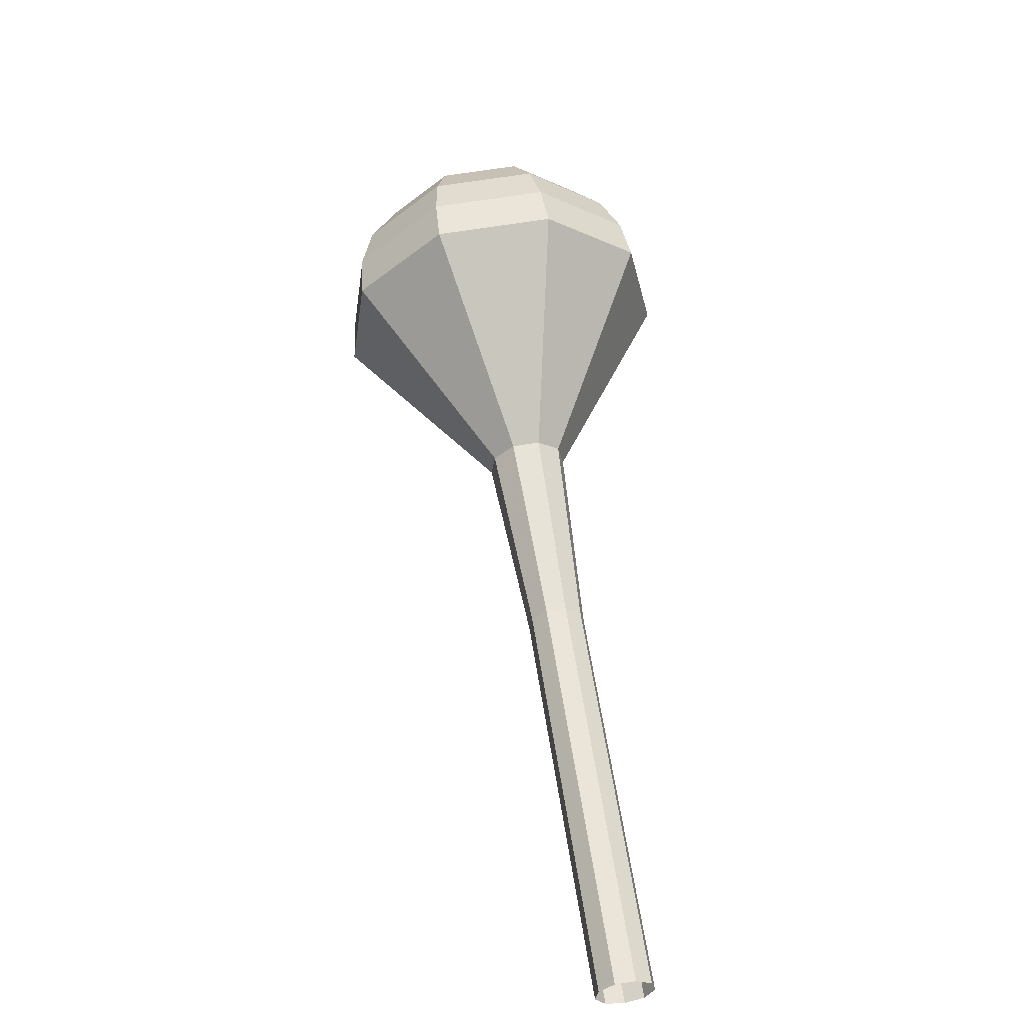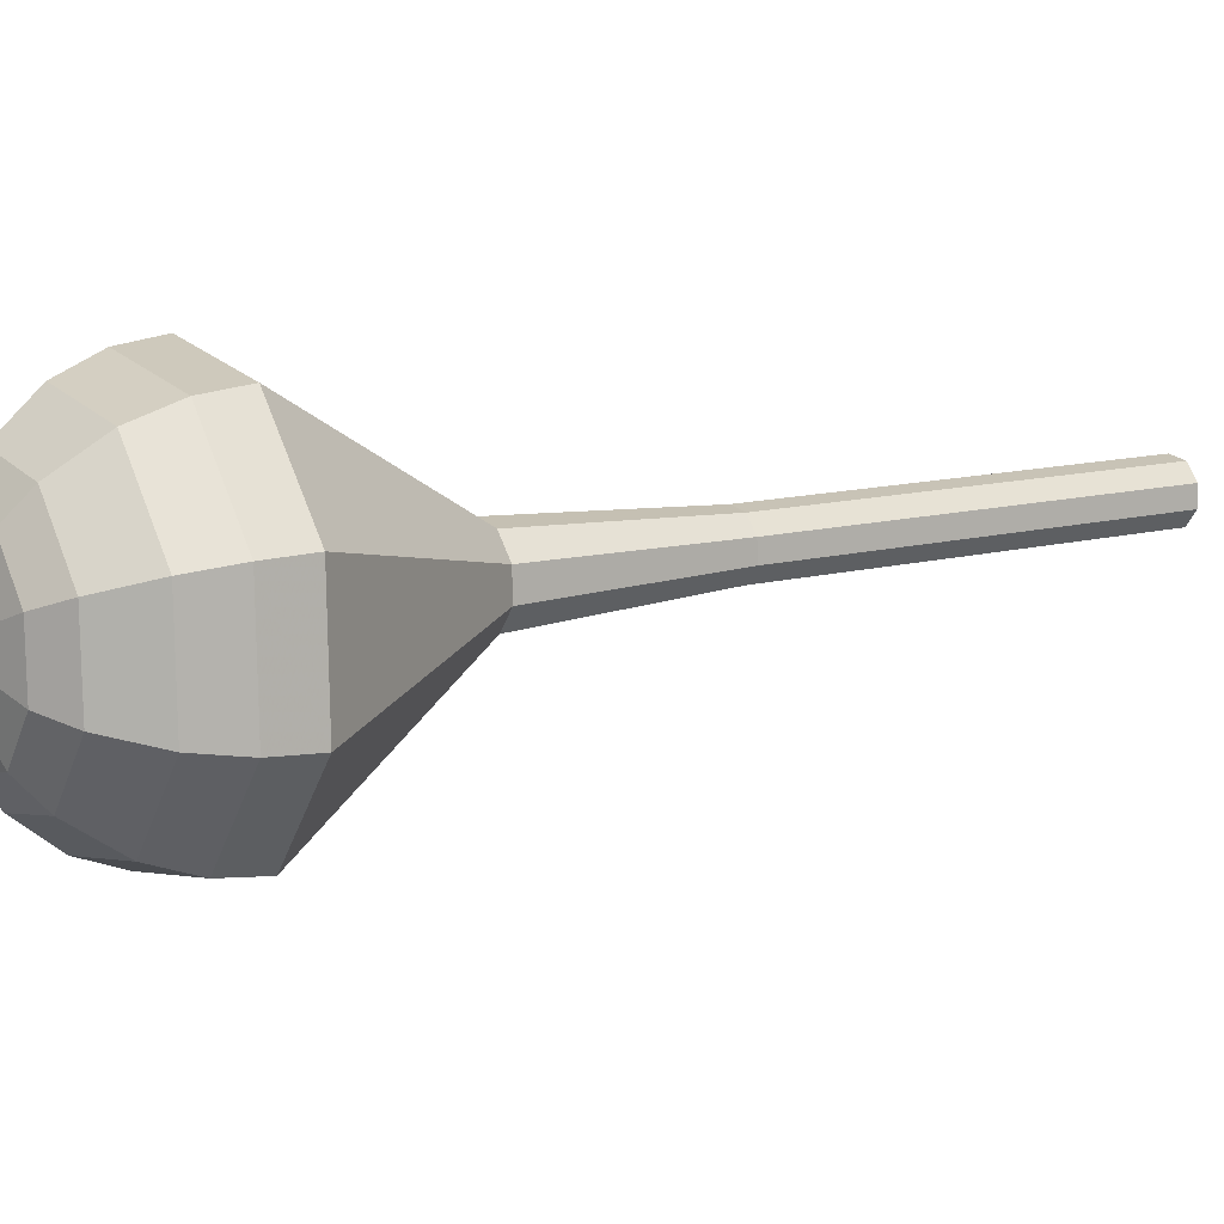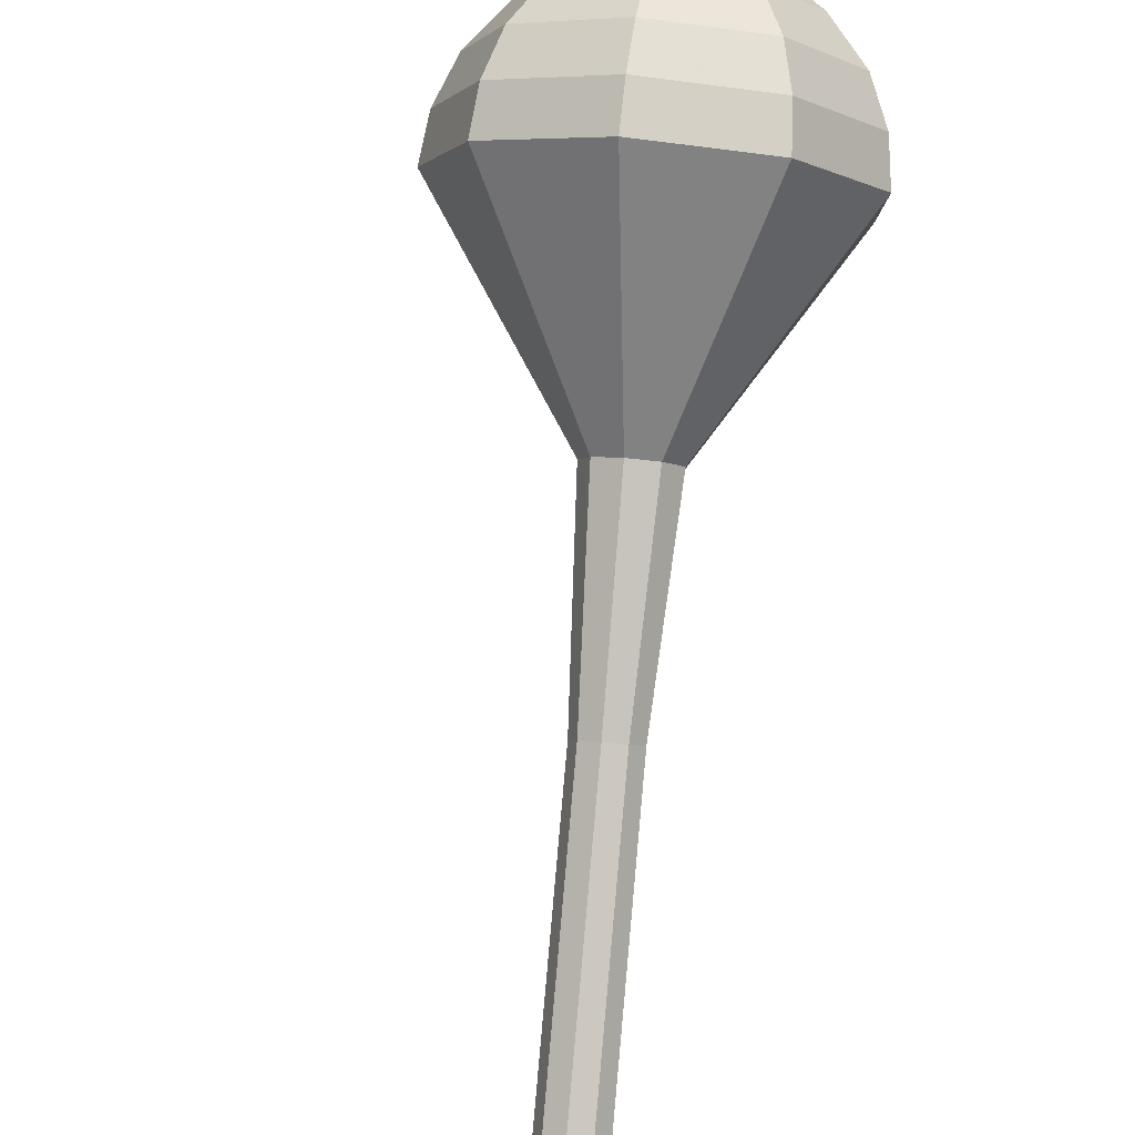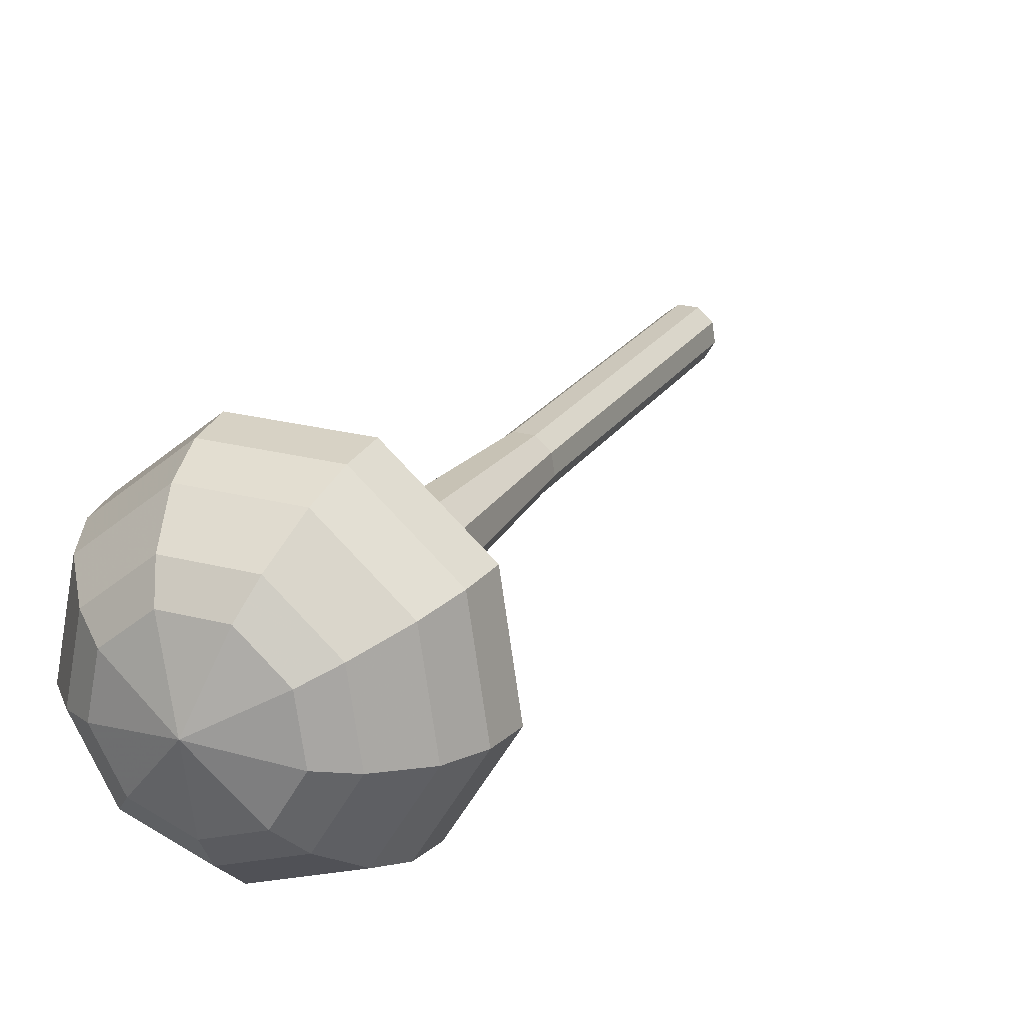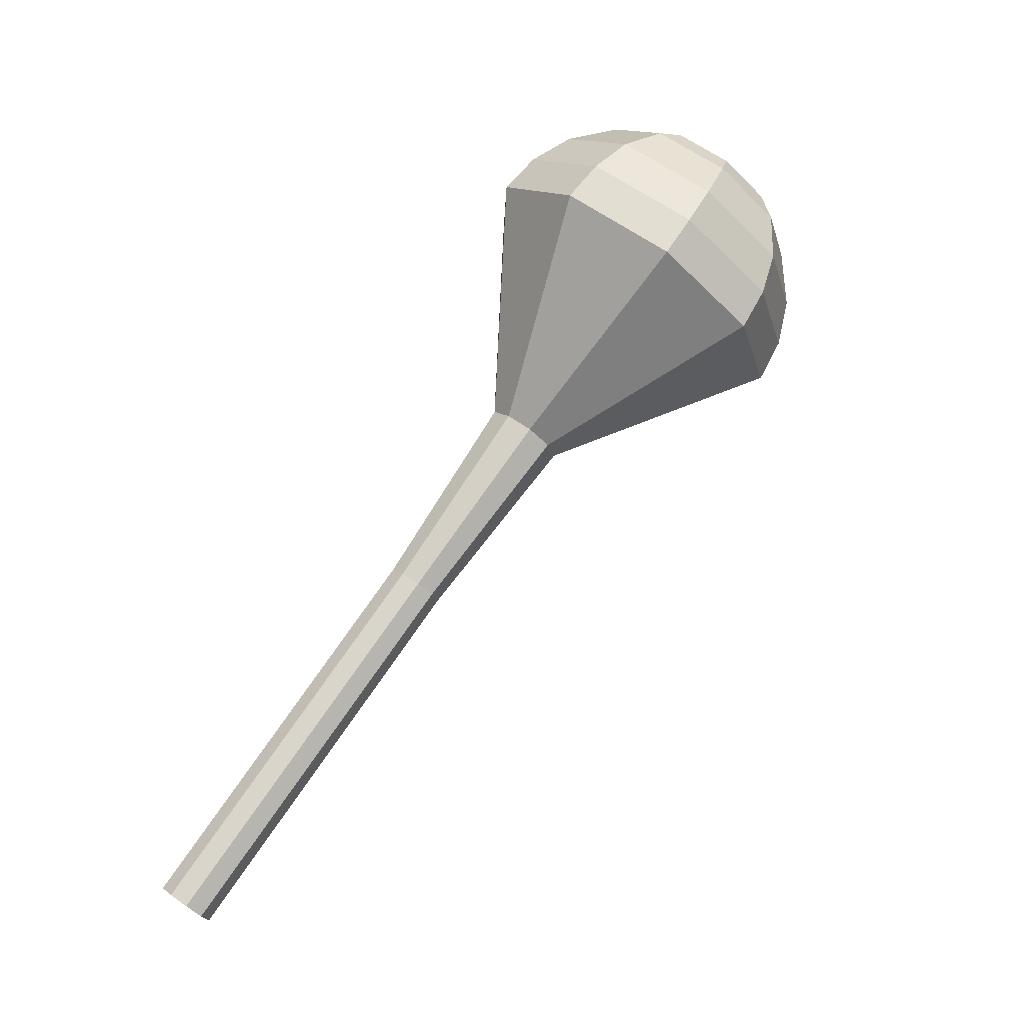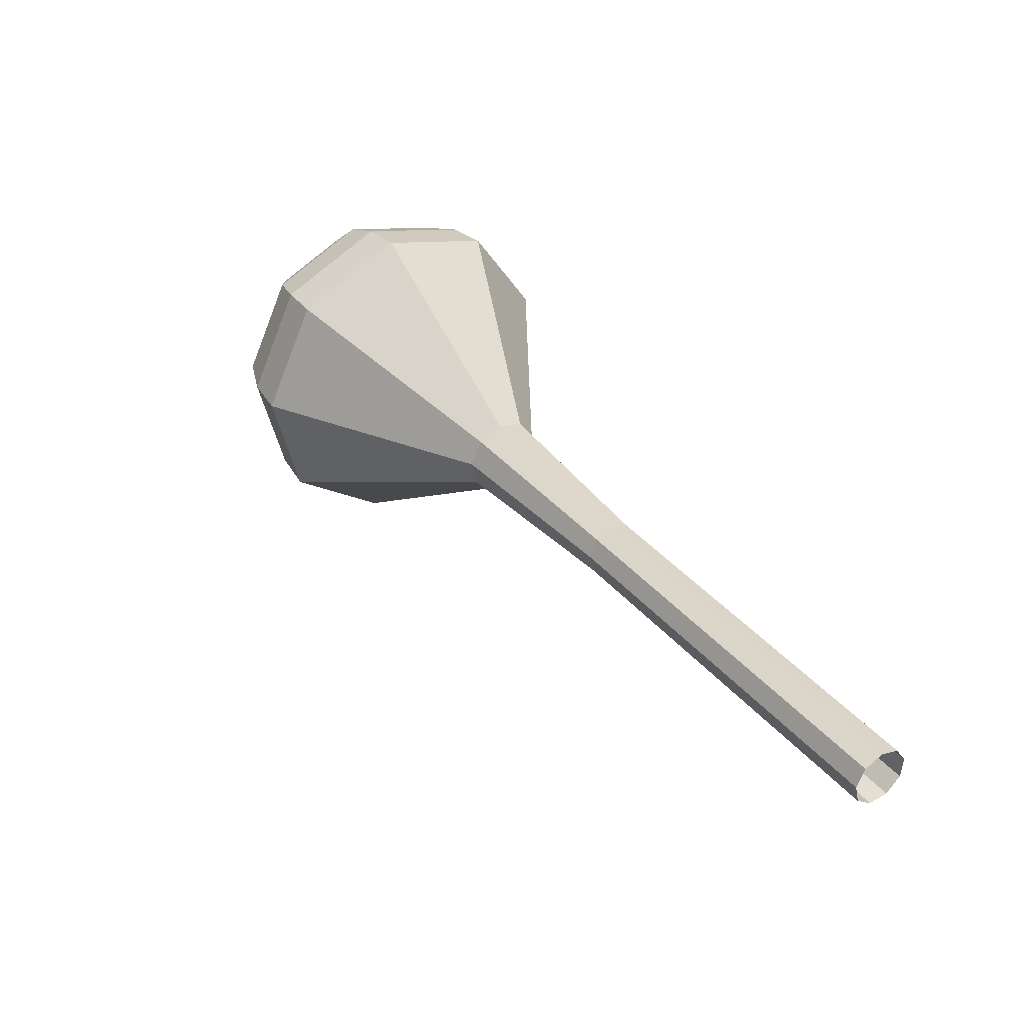
<metadata>
{"format":"obj","ext":"obj","renderer":"f3d","projection":"perspective","resolution":1024,"background":"white","views":[{"elev":-67.1,"azim":163.0,"up":"+Z"},{"elev":77.0,"azim":95.3,"up":"+Y"},{"elev":56.9,"azim":-153.6,"up":"+Y"},{"elev":53.3,"azim":47.5,"up":"+Y"},{"elev":-6.4,"azim":48.4,"up":"+Z"},{"elev":-62.5,"azim":-135.2,"up":"+Z"}]}
</metadata>
<code>
g tube1
v 114.5 102.3 163.8
v 114.6 103 163.3
v 114.1 103.7 163.1
v 113.4 104 163.1
v 112.6 103.9 163.5
v 112.2 103.3 164
v 112.4 102.5 164.4
v 113.1 102 164.5
v 113.9 101.9 164.2
v 114.5 102.3 163.8
v 115.8 104.4 167.3
v 115.9 105.1 166.8
v 115.5 105.8 166.6
v 114.7 106.2 166.7
v 113.9 106 167
v 113.6 105.4 167.5
v 113.7 104.7 167.9
v 114.4 104.1 168
v 115.2 104 167.8
v 115.8 104.4 167.3
v 117.1 106.6 170.8
v 117.2 107.3 170.4
v 116.8 108 170.1
v 116 108.3 170.2
v 115.3 108.1 170.6
v 114.9 107.5 171.1
v 115.1 106.8 171.5
v 115.7 106.2 171.5
v 116.5 106.2 171.3
v 117.1 106.6 170.8
v 118.5 108.7 174.4
v 118.5 109.4 173.9
v 118.1 110.1 173.6
v 117.3 110.4 173.7
v 116.6 110.3 174.1
v 116.2 109.7 174.6
v 116.4 108.9 175
v 117 108.4 175.1
v 117.9 108.3 174.8
v 118.5 108.7 174.4
v 119.8 110.8 177.9
v 119.9 111.5 177.4
v 119.4 112.2 177.2
v 118.6 112.6 177.3
v 117.9 112.4 177.6
v 117.5 111.8 178.1
v 117.7 111.1 178.5
v 118.4 110.5 178.6
v 119.2 110.4 178.3
v 119.8 110.8 177.9
v 122.8 114.8 184.9
v 123 115.8 184.3
v 122.3 116.8 184
v 121.3 117.2 184.1
v 120.2 117 184.6
v 119.7 116.2 185.3
v 120 115.2 185.8
v 120.9 114.4 185.9
v 122 114.3 185.6
v 122.8 114.8 184.9
v 130.4 116 192
v 131 120.3 189.2
v 128.3 124.4 187.7
v 123.6 126.5 188.2
v 119.1 125.5 190.5
v 116.9 121.9 193.5
v 118 117.5 195.8
v 121.9 114.2 196.3
v 126.8 113.6 194.8
v 130.4 116 192
v 130.7 117.1 193.5
v 131.3 121.2 190.8
v 128.7 125.2 189.4
v 124.2 127.2 189.9
v 119.8 126.2 192.1
v 117.7 122.8 195
v 118.8 118.5 197.2
v 122.6 115.3 197.7
v 127.3 114.8 196.2
v 130.7 117.1 193.5
v 130.7 118.4 195.1
v 131.2 122.1 192.6
v 128.9 125.7 191.4
v 124.8 127.5 191.8
v 120.9 126.6 193.8
v 119 123.5 196.3
v 120 119.7 198.3
v 123.4 116.8 198.8
v 127.6 116.3 197.5
v 130.7 118.4 195.1
v 129.9 120.2 196.6
v 130.3 123 194.7
v 128.5 125.7 193.8
v 125.5 127.1 194.1
v 122.5 126.4 195.6
v 121 124.1 197.6
v 121.8 121.1 199.1
v 124.3 118.9 199.4
v 127.6 118.6 198.4
v 129.9 120.2 196.6
v 129.1 121.3 197.3
v 129.4 123.4 196
v 128.1 125.4 195.3
v 125.8 126.4 195.5
v 123.6 125.9 196.6
v 122.6 124.2 198.1
v 123.1 122 199.2
v 125 120.4 199.4
v 127.4 120.1 198.7
v 129.1 121.3 197.3
v 126.3 123.7 198.1
v 126.3 123.7 198.1
v 126.3 123.7 198.1
v 126.3 123.7 198.1
v 126.3 123.7 198.1
v 126.3 123.7 198.1
v 126.3 123.7 198.1
v 126.3 123.7 198.1
v 126.3 123.7 198.1
v 126.3 123.7 198.1
f 1 2 12
f 12 11 1
f 2 3 13
f 13 12 2
f 3 4 14
f 14 13 3
f 4 5 15
f 15 14 4
f 5 6 16
f 16 15 5
f 6 7 17
f 17 16 6
f 7 8 18
f 18 17 7
f 8 9 19
f 19 18 8
f 9 10 20
f 20 19 9
f 11 12 22
f 22 21 11
f 12 13 23
f 23 22 12
f 13 14 24
f 24 23 13
f 14 15 25
f 25 24 14
f 15 16 26
f 26 25 15
f 16 17 27
f 27 26 16
f 17 18 28
f 28 27 17
f 18 19 29
f 29 28 18
f 19 20 30
f 30 29 19
f 21 22 32
f 32 31 21
f 22 23 33
f 33 32 22
f 23 24 34
f 34 33 23
f 24 25 35
f 35 34 24
f 25 26 36
f 36 35 25
f 26 27 37
f 37 36 26
f 27 28 38
f 38 37 27
f 28 29 39
f 39 38 28
f 29 30 40
f 40 39 29
f 31 32 42
f 42 41 31
f 32 33 43
f 43 42 32
f 33 34 44
f 44 43 33
f 34 35 45
f 45 44 34
f 35 36 46
f 46 45 35
f 36 37 47
f 47 46 36
f 37 38 48
f 48 47 37
f 38 39 49
f 49 48 38
f 39 40 50
f 50 49 39
f 41 42 52
f 52 51 41
f 42 43 53
f 53 52 42
f 43 44 54
f 54 53 43
f 44 45 55
f 55 54 44
f 45 46 56
f 56 55 45
f 46 47 57
f 57 56 46
f 47 48 58
f 58 57 47
f 48 49 59
f 59 58 48
f 49 50 60
f 60 59 49
f 51 52 62
f 62 61 51
f 52 53 63
f 63 62 52
f 53 54 64
f 64 63 53
f 54 55 65
f 65 64 54
f 55 56 66
f 66 65 55
f 56 57 67
f 67 66 56
f 57 58 68
f 68 67 57
f 58 59 69
f 69 68 58
f 59 60 70
f 70 69 59
f 61 62 72
f 72 71 61
f 62 63 73
f 73 72 62
f 63 64 74
f 74 73 63
f 64 65 75
f 75 74 64
f 65 66 76
f 76 75 65
f 66 67 77
f 77 76 66
f 67 68 78
f 78 77 67
f 68 69 79
f 79 78 68
f 69 70 80
f 80 79 69
f 71 72 82
f 82 81 71
f 72 73 83
f 83 82 72
f 73 74 84
f 84 83 73
f 74 75 85
f 85 84 74
f 75 76 86
f 86 85 75
f 76 77 87
f 87 86 76
f 77 78 88
f 88 87 77
f 78 79 89
f 89 88 78
f 79 80 90
f 90 89 79
f 81 82 92
f 92 91 81
f 82 83 93
f 93 92 82
f 83 84 94
f 94 93 83
f 84 85 95
f 95 94 84
f 85 86 96
f 96 95 85
f 86 87 97
f 97 96 86
f 87 88 98
f 98 97 87
f 88 89 99
f 99 98 88
f 89 90 100
f 100 99 89
f 91 92 102
f 102 101 91
f 92 93 103
f 103 102 92
f 93 94 104
f 104 103 93
f 94 95 105
f 105 104 94
f 95 96 106
f 106 105 95
f 96 97 107
f 107 106 96
f 97 98 108
f 108 107 97
f 98 99 109
f 109 108 98
f 99 100 110
f 110 109 99
f 101 102 112
f 112 111 101
f 102 103 113
f 113 112 102
f 103 104 114
f 114 113 103
f 104 105 115
f 115 114 104
f 105 106 116
f 116 115 105
f 106 107 117
f 117 116 106
f 107 108 118
f 118 117 107
f 108 109 119
f 119 118 108
f 109 110 120
f 120 119 109
g

</code>
